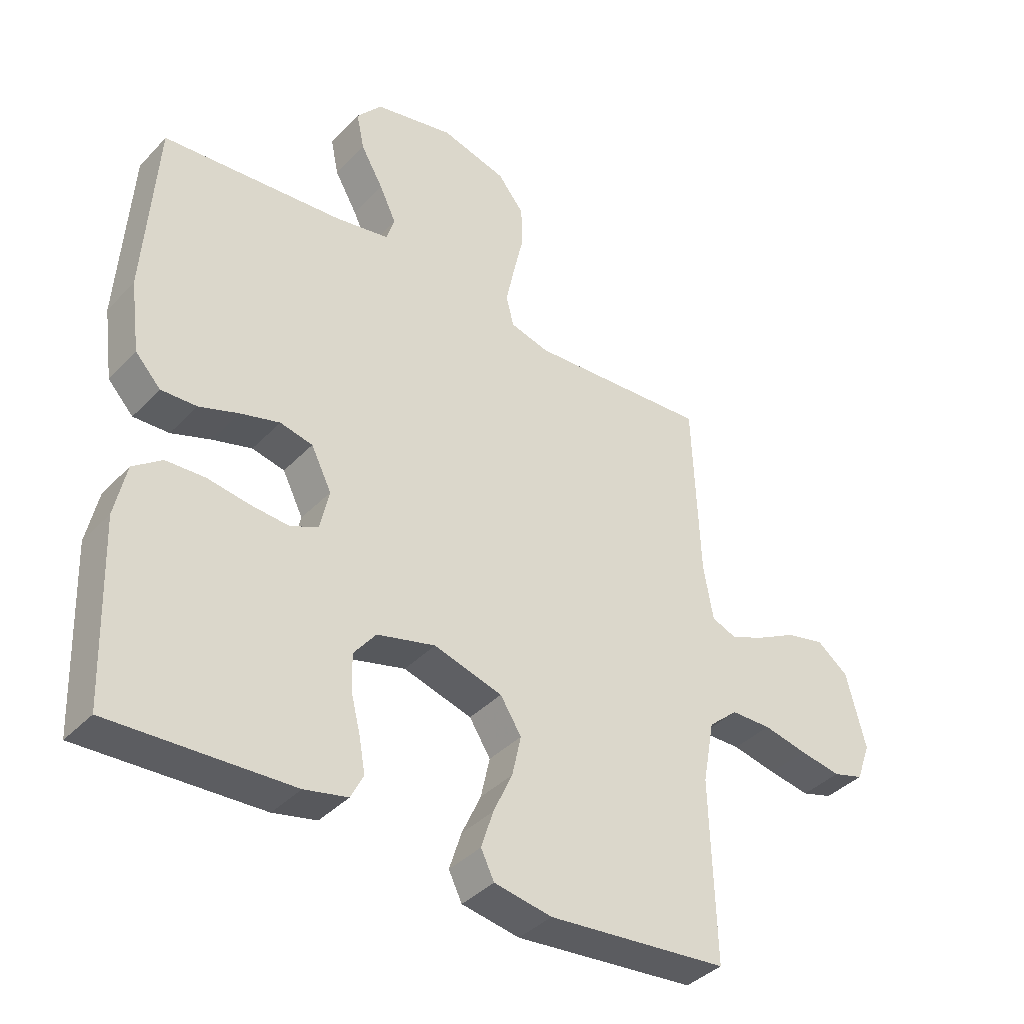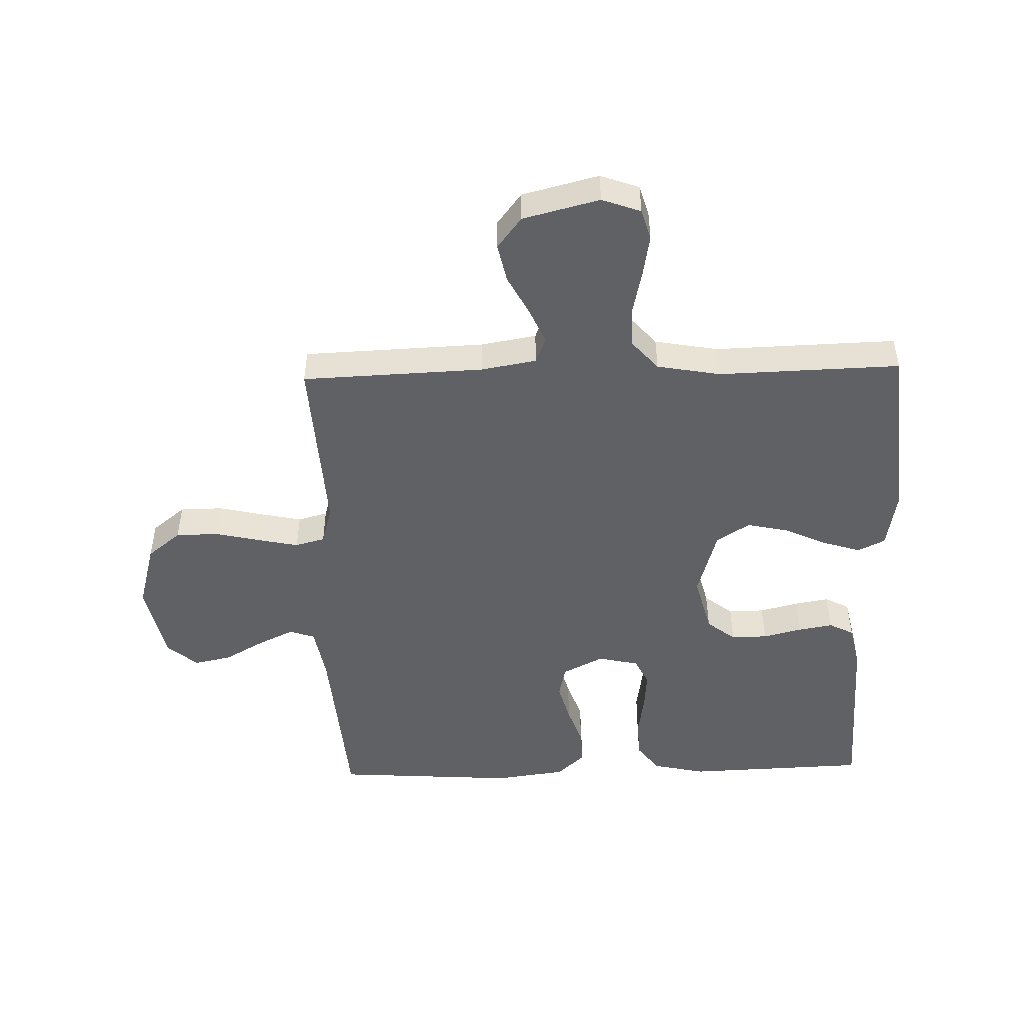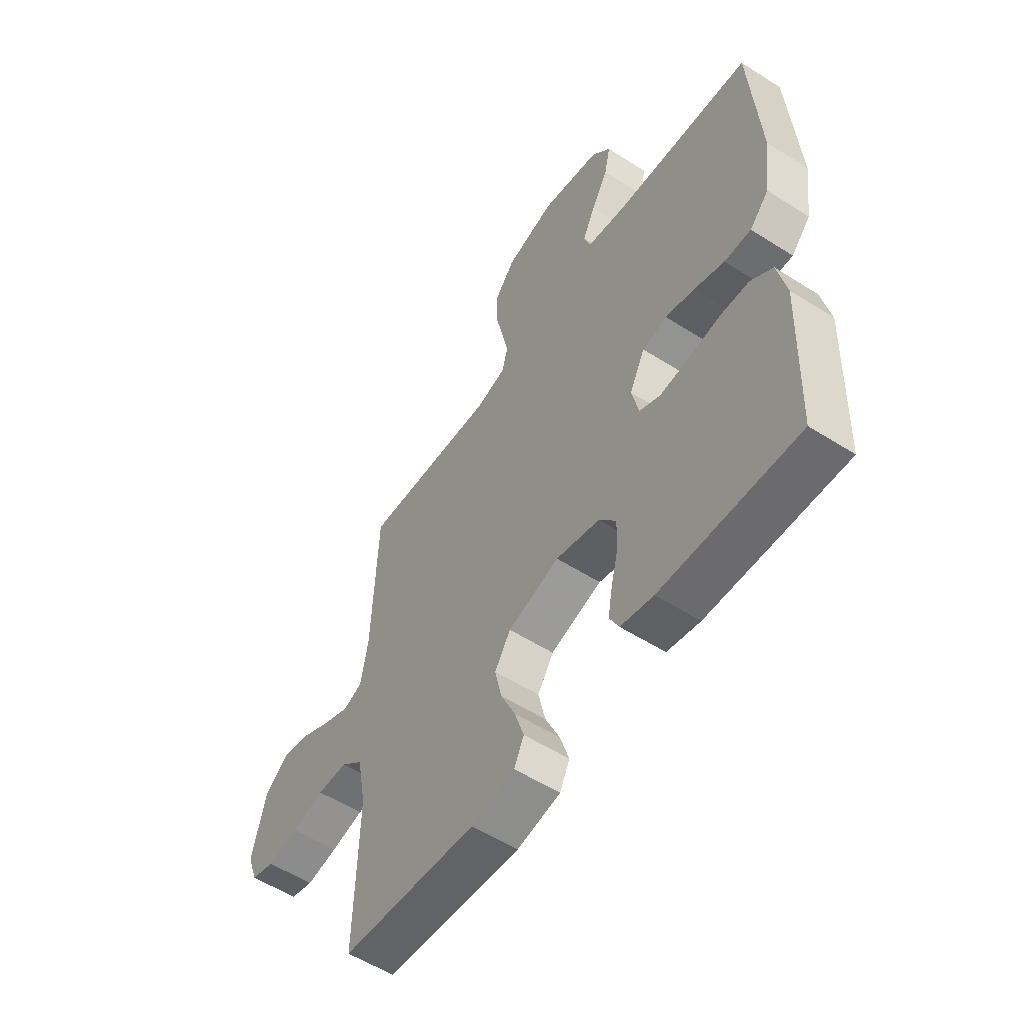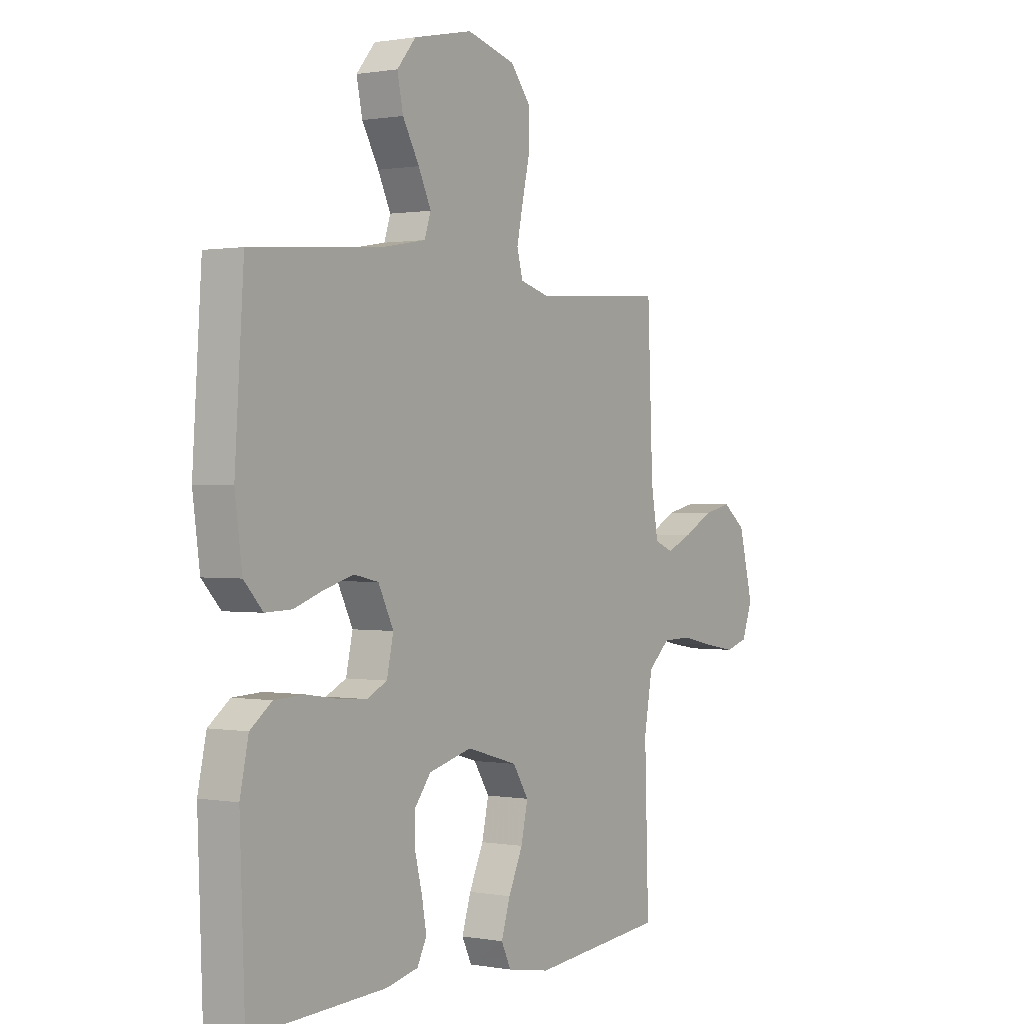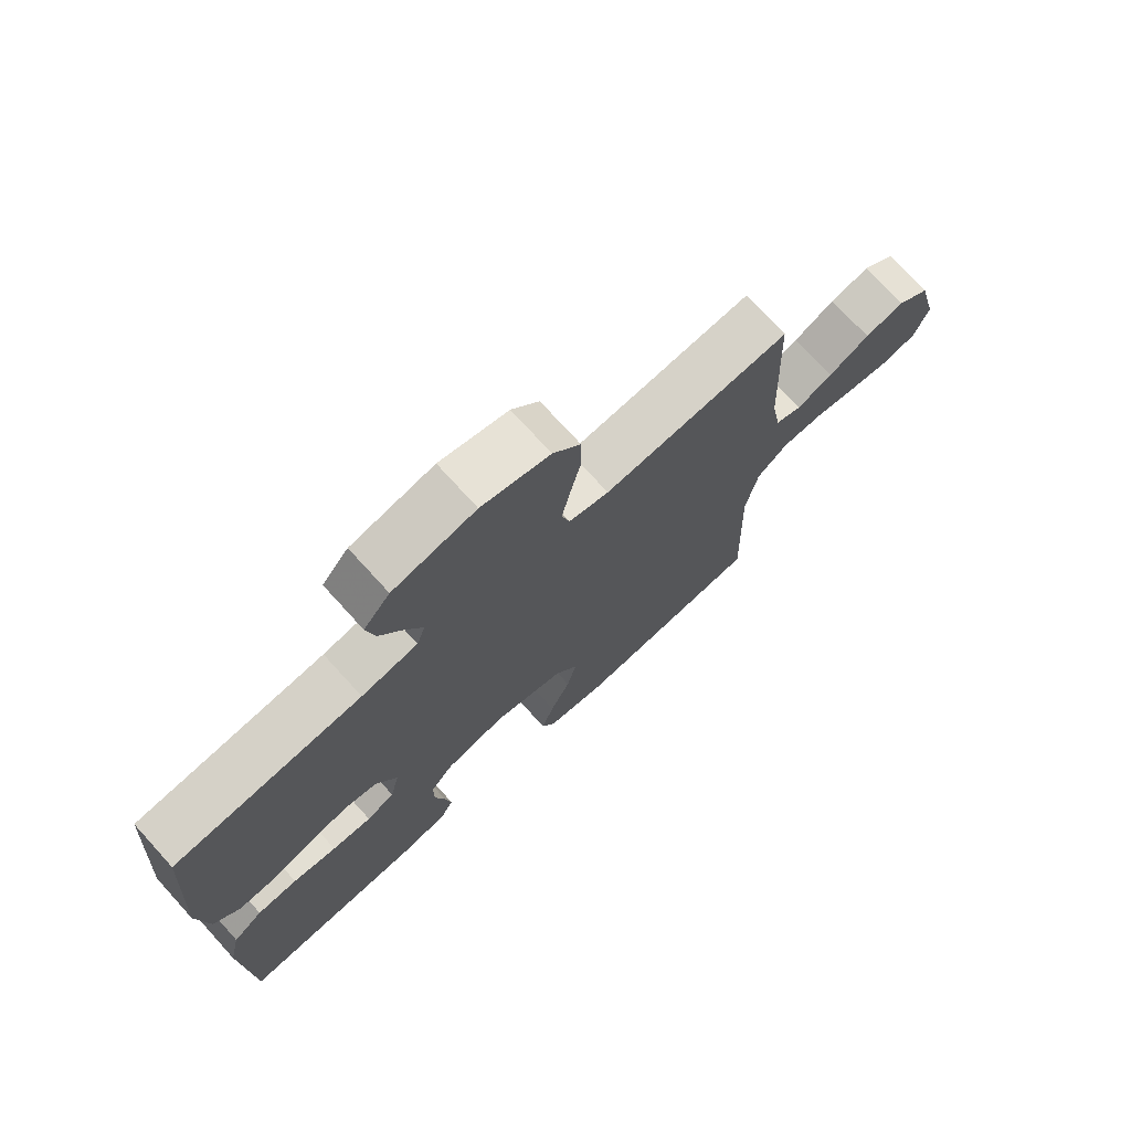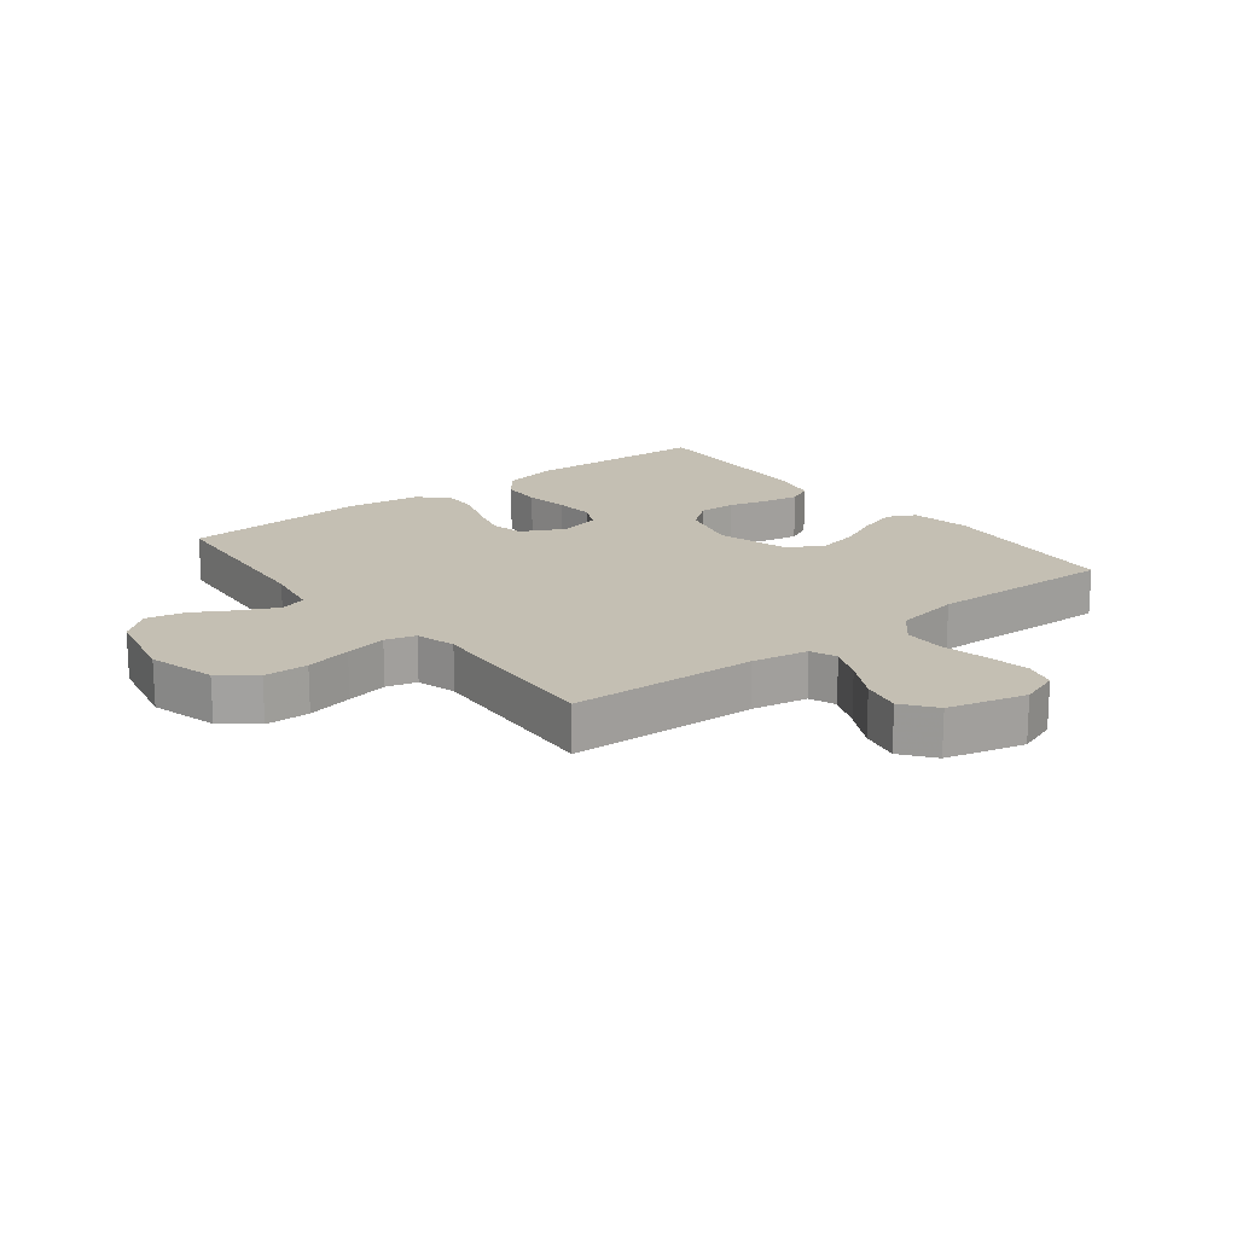
<metadata>
{"format":"obj","ext":"obj","renderer":"f3d","projection":"perspective","resolution":1024,"background":"white","views":[{"elev":-38.8,"azim":-38.1,"up":"+Z"},{"elev":-48.6,"azim":91.6,"up":"+Y"},{"elev":-55.7,"azim":-123.8,"up":"+Z"},{"elev":0.7,"azim":-56.3,"up":"+Z"},{"elev":73.8,"azim":-42.3,"up":"+Z"},{"elev":17.7,"azim":52.2,"up":"+Y"}]}
</metadata>
<code>
v -0.5 0.07 0.5
v -0.2 0.07 0.524
v -0.11 0.07 0.54
v -0.096 0.07 0.582
v -0.124 0.07 0.641
v -0.161 0.07 0.706
v -0.174 0.07 0.768
v -0.132 0.07 0.818
v 0 0.07 0.846
v 0.109 0.07 0.816
v 0.153 0.07 0.761
v 0.154 0.07 0.69
v 0.137 0.07 0.616
v 0.123 0.07 0.549
v 0.136 0.07 0.5
v 0.2 0.07 0.482
v 0.5 0.07 0.5
v 0.512 0.07 0.2
v 0.528 0.07 0.109
v 0.57 0.07 0.092
v 0.628 0.07 0.117
v 0.694 0.07 0.152
v 0.758 0.07 0.166
v 0.81 0.07 0.126
v 0.842 0.07 0
v 0.819 0.07 -0.064
v 0.768 0.07 -0.079
v 0.699 0.07 -0.067
v 0.626 0.07 -0.051
v 0.559 0.07 -0.052
v 0.51 0.07 -0.095
v 0.491 0.07 -0.2
v 0.5 0.07 -0.5
v 0.2 0.07 -0.528
v 0.104 0.07 -0.511
v 0.082 0.07 -0.466
v 0.102 0.07 -0.403
v 0.134 0.07 -0.333
v 0.149 0.07 -0.265
v 0.114 0.07 -0.21
v 0 0.07 -0.177
v -0.097 0.07 -0.202
v -0.134 0.07 -0.249
v -0.133 0.07 -0.309
v -0.117 0.07 -0.373
v -0.107 0.07 -0.43
v -0.128 0.07 -0.471
v -0.2 0.07 -0.487
v -0.5 0.07 -0.5
v -0.511 0.07 -0.2
v -0.492 0.07 -0.112
v -0.444 0.07 -0.076
v -0.379 0.07 -0.073
v -0.308 0.07 -0.084
v -0.244 0.07 -0.089
v -0.199 0.07 -0.067
v -0.184 0.07 0
v -0.218 0.07 0.068
v -0.272 0.07 0.08
v -0.337 0.07 0.062
v -0.403 0.07 0.039
v -0.462 0.07 0.037
v -0.504 0.07 0.082
v -0.52 0.07 0.2
v -0.5 0 0.5
v -0.2 0 0.524
v -0.11 0 0.54
v -0.096 0 0.582
v -0.124 0 0.641
v -0.161 0 0.706
v -0.174 0 0.768
v -0.132 0 0.818
v 0 0 0.846
v 0.109 0 0.816
v 0.153 0 0.761
v 0.154 0 0.69
v 0.137 0 0.616
v 0.123 0 0.549
v 0.136 0 0.5
v 0.2 0 0.482
v 0.5 0 0.5
v 0.512 0 0.2
v 0.528 0 0.109
v 0.57 0 0.092
v 0.628 0 0.117
v 0.694 0 0.152
v 0.758 0 0.166
v 0.81 0 0.126
v 0.842 0 0
v 0.819 0 -0.064
v 0.768 0 -0.079
v 0.699 0 -0.067
v 0.626 0 -0.051
v 0.559 0 -0.052
v 0.51 0 -0.095
v 0.491 0 -0.2
v 0.5 0 -0.5
v 0.2 0 -0.528
v 0.104 0 -0.511
v 0.082 0 -0.466
v 0.102 0 -0.403
v 0.134 0 -0.333
v 0.149 0 -0.265
v 0.114 0 -0.21
v 0 0 -0.177
v -0.097 0 -0.202
v -0.134 0 -0.249
v -0.133 0 -0.309
v -0.117 0 -0.373
v -0.107 0 -0.43
v -0.128 0 -0.471
v -0.2 0 -0.487
v -0.5 0 -0.5
v -0.511 0 -0.2
v -0.492 0 -0.112
v -0.444 0 -0.076
v -0.379 0 -0.073
v -0.308 0 -0.084
v -0.244 0 -0.089
v -0.199 0 -0.067
v -0.184 0 0
v -0.218 0 0.068
v -0.272 0 0.08
v -0.337 0 0.062
v -0.403 0 0.039
v -0.462 0 0.037
v -0.504 0 0.082
v -0.52 0 0.2
f 64 1 2
f 63 64 2
f 62 63 2
f 61 62 2
f 60 61 2
f 59 60 2 3
f 58 59 3
f 57 58 3 4
f 52 53 54
f 51 52 54
f 50 51 54
f 49 50 54
f 48 49 54
f 47 48 54
f 46 47 54
f 45 46 54
f 44 45 54
f 43 44 54 55
f 42 43 55 56
f 36 37 38
f 35 36 38
f 34 35 38
f 33 34 38
f 32 33 38
f 31 32 38 39
f 30 31 39 40
f 27 28 29
f 26 27 29
f 25 26 29
f 24 25 29
f 23 24 29
f 22 23 29
f 21 22 29
f 20 21 29 30
f 30 40 41
f 20 30 41
f 19 20 41
f 16 17 18
f 42 56 57
f 41 42 57
f 19 41 57
f 18 19 57
f 16 18 57
f 15 16 57
f 11 12 13
f 10 11 13
f 9 10 13
f 8 9 13
f 7 8 13
f 6 7 13
f 5 6 13
f 14 15 57 4
f 4 5 13 14
f 66 65 128
f 66 128 127
f 66 127 126
f 66 126 125
f 66 125 124
f 67 66 124 123
f 67 123 122
f 68 67 122 121
f 118 117 116
f 118 116 115
f 118 115 114
f 118 114 113
f 118 113 112
f 118 112 111
f 118 111 110
f 118 110 109
f 118 109 108
f 119 118 108 107
f 120 119 107 106
f 102 101 100
f 102 100 99
f 102 99 98
f 102 98 97
f 102 97 96
f 103 102 96 95
f 104 103 95 94
f 93 92 91
f 93 91 90
f 93 90 89
f 93 89 88
f 93 88 87
f 93 87 86
f 93 86 85
f 94 93 85 84
f 105 104 94
f 105 94 84
f 105 84 83
f 82 81 80
f 121 120 106
f 121 106 105
f 121 105 83
f 121 83 82
f 121 82 80
f 121 80 79
f 77 76 75
f 77 75 74
f 77 74 73
f 77 73 72
f 77 72 71
f 77 71 70
f 77 70 69
f 68 121 79 78
f 78 77 69 68
f 1 65 66 2
f 2 66 67 3
f 3 67 68 4
f 4 68 69 5
f 5 69 70 6
f 6 70 71 7
f 7 71 72 8
f 8 72 73 9
f 9 73 74 10
f 10 74 75 11
f 11 75 76 12
f 12 76 77 13
f 13 77 78 14
f 14 78 79 15
f 15 79 80 16
f 16 80 81 17
f 17 81 82 18
f 18 82 83 19
f 19 83 84 20
f 20 84 85 21
f 21 85 86 22
f 22 86 87 23
f 23 87 88 24
f 24 88 89 25
f 25 89 90 26
f 26 90 91 27
f 27 91 92 28
f 28 92 93 29
f 29 93 94 30
f 30 94 95 31
f 31 95 96 32
f 32 96 97 33
f 33 97 98 34
f 34 98 99 35
f 35 99 100 36
f 36 100 101 37
f 37 101 102 38
f 38 102 103 39
f 39 103 104 40
f 40 104 105 41
f 41 105 106 42
f 42 106 107 43
f 43 107 108 44
f 44 108 109 45
f 45 109 110 46
f 46 110 111 47
f 47 111 112 48
f 48 112 113 49
f 49 113 114 50
f 50 114 115 51
f 51 115 116 52
f 52 116 117 53
f 53 117 118 54
f 54 118 119 55
f 55 119 120 56
f 56 120 121 57
f 57 121 122 58
f 58 122 123 59
f 59 123 124 60
f 60 124 125 61
f 61 125 126 62
f 62 126 127 63
f 63 127 128 64
f 64 128 65 1

</code>
